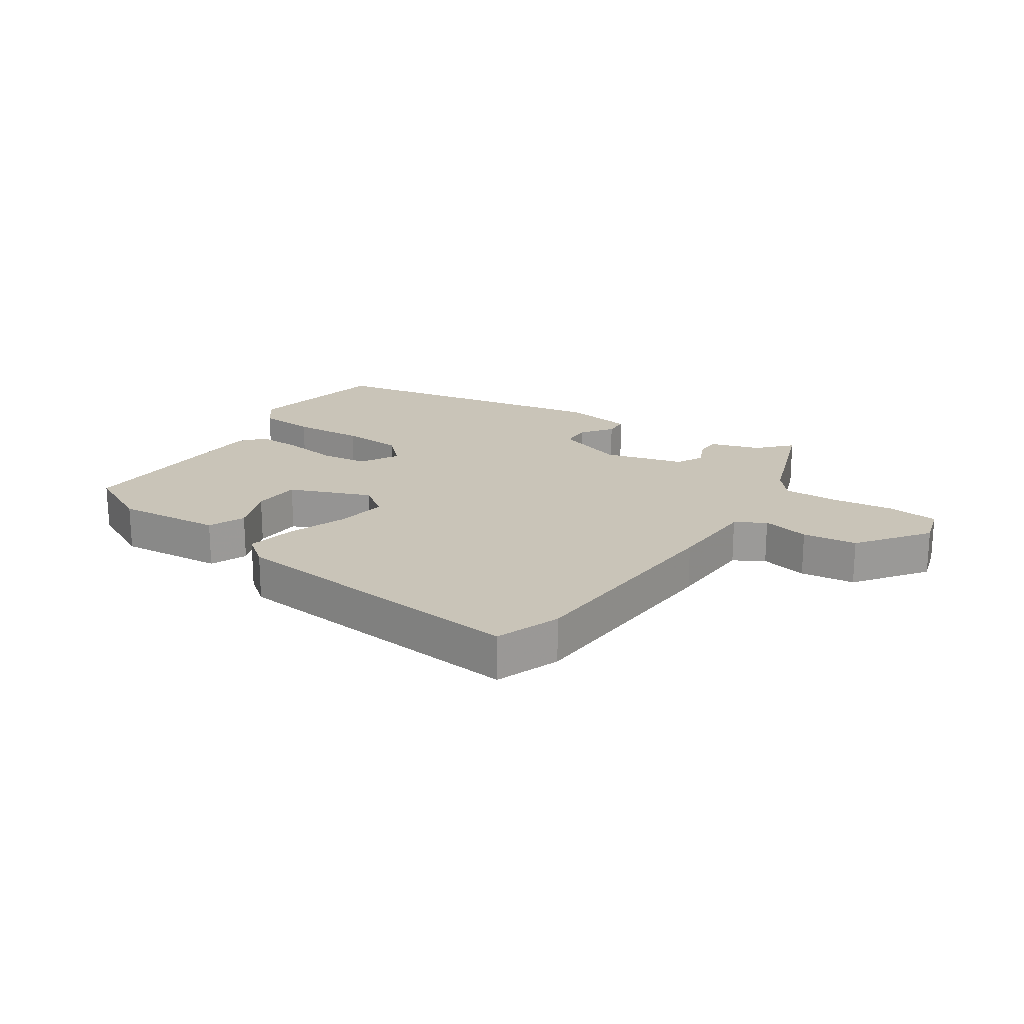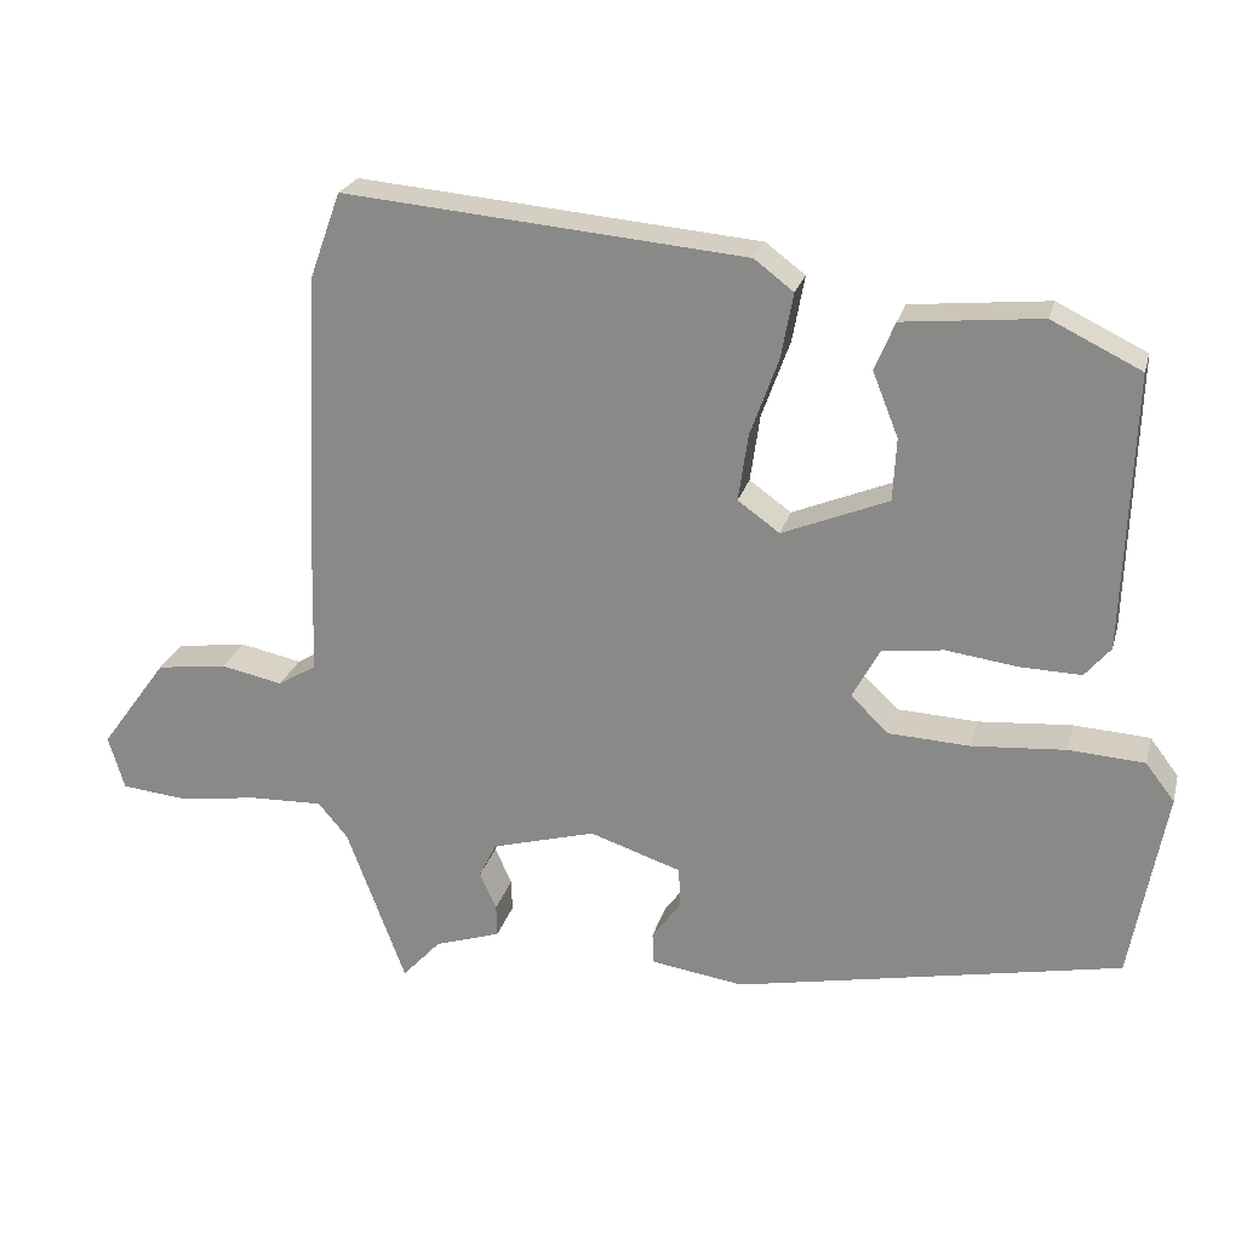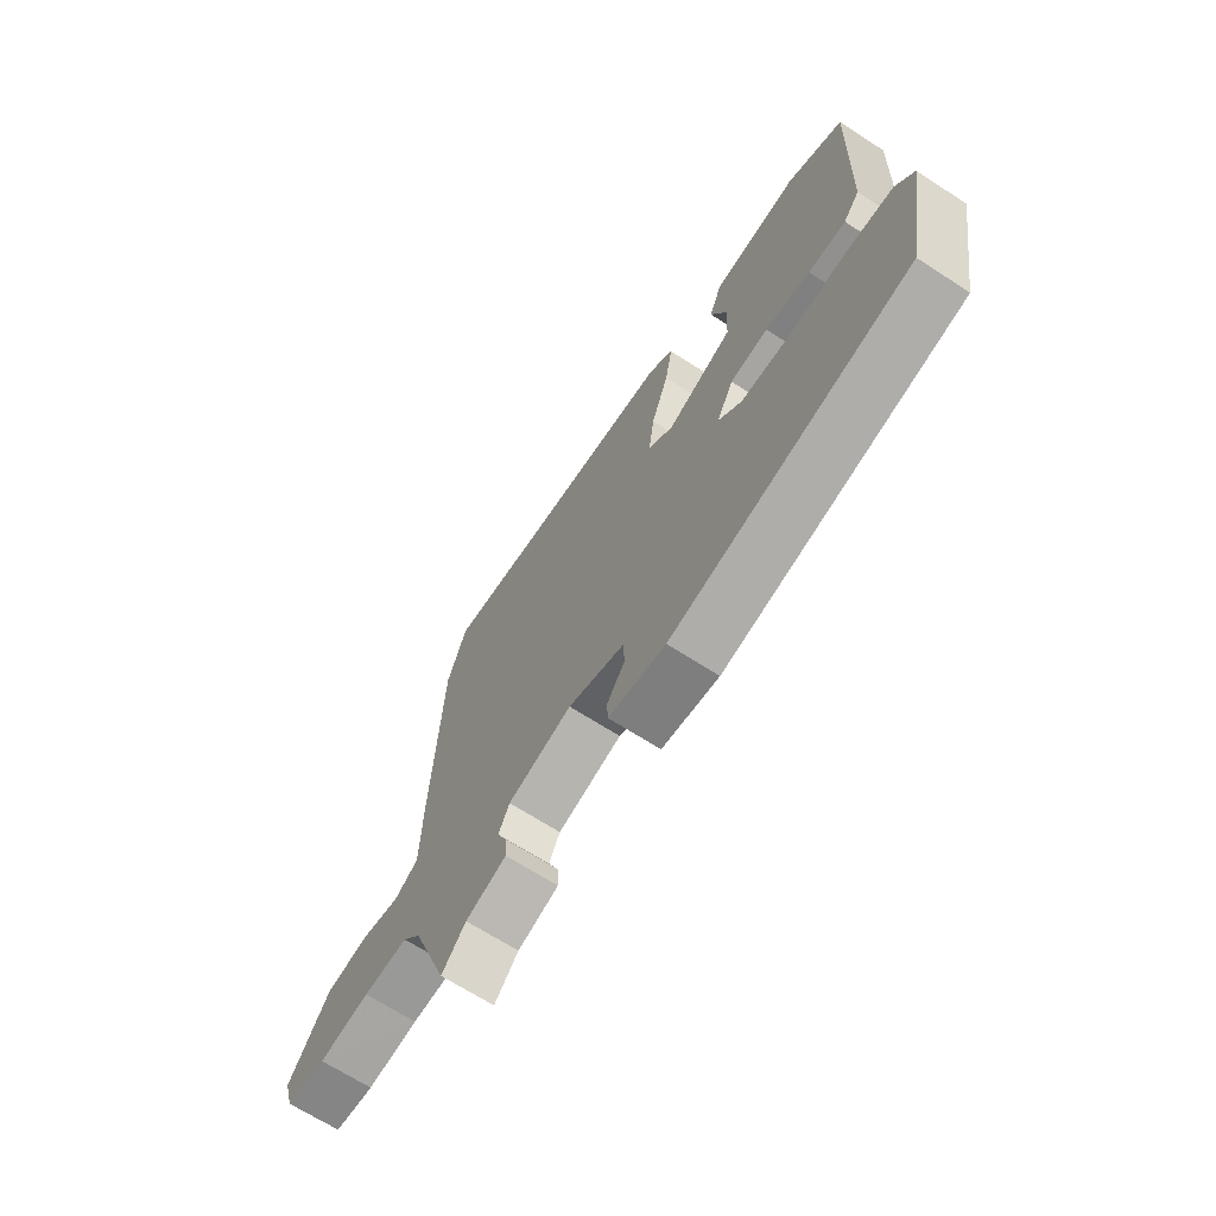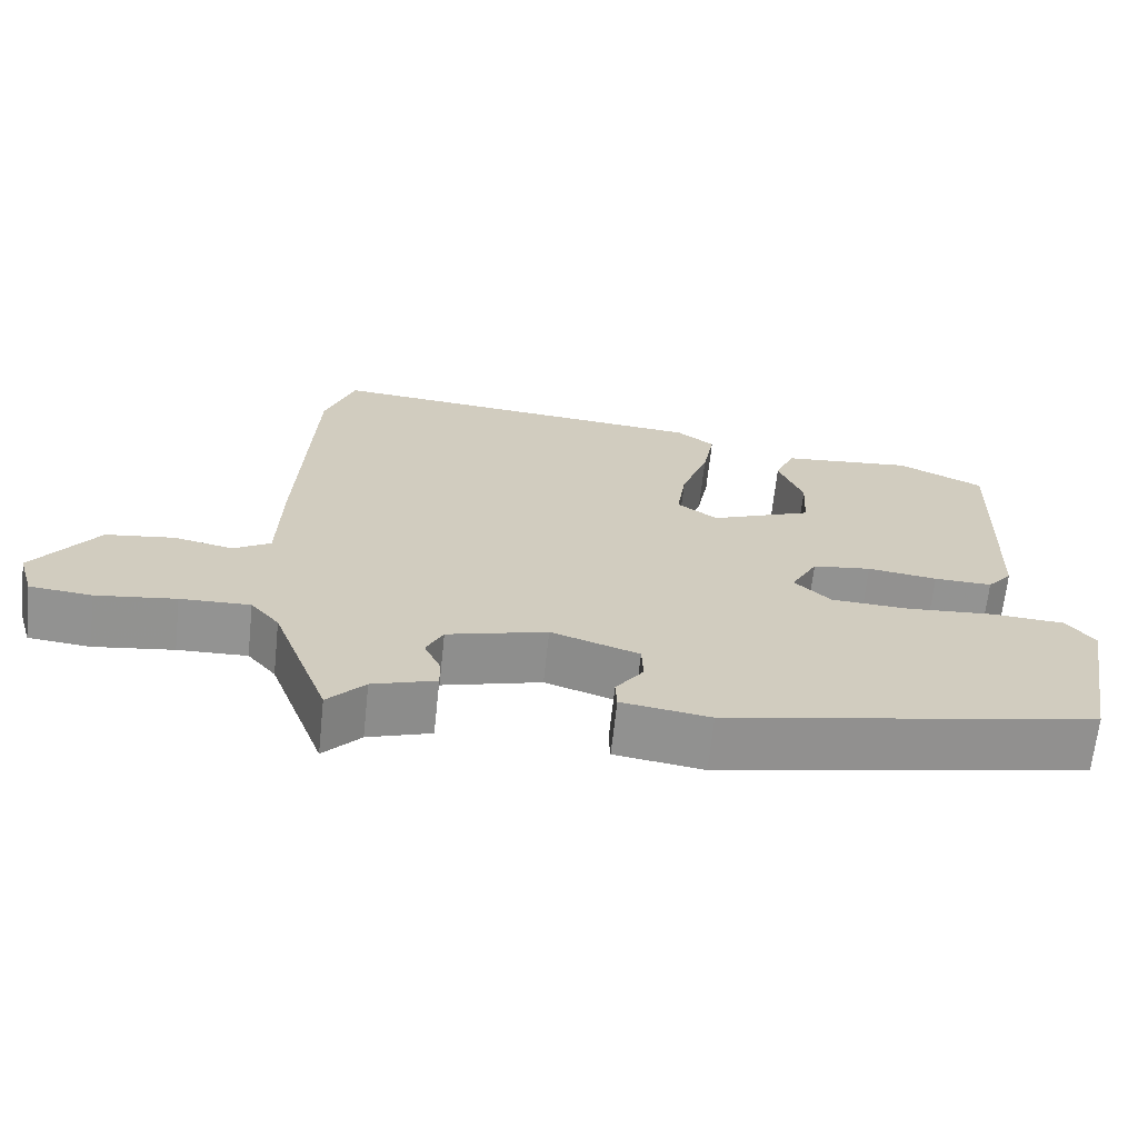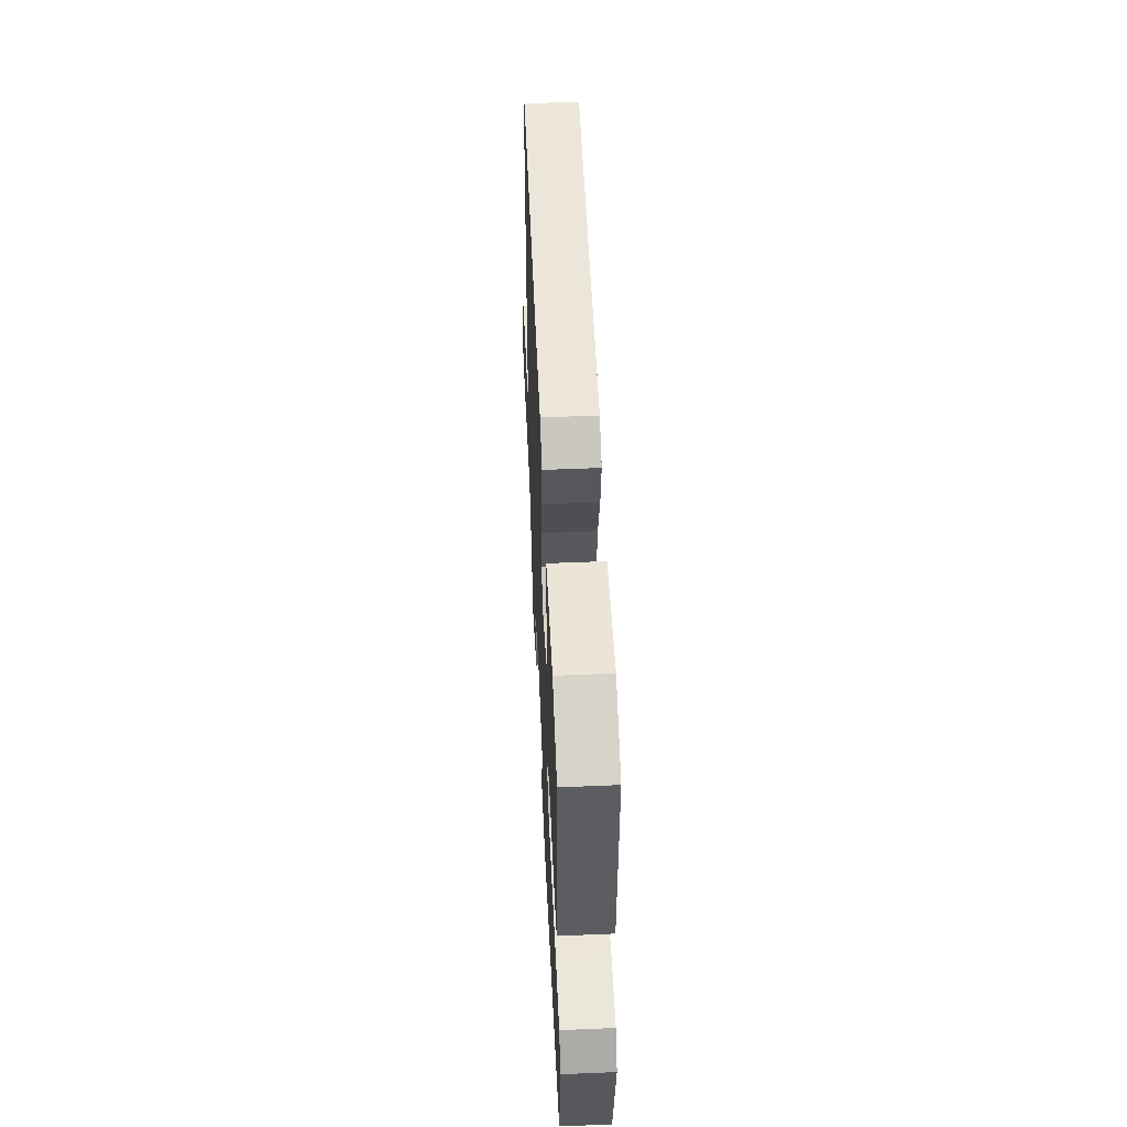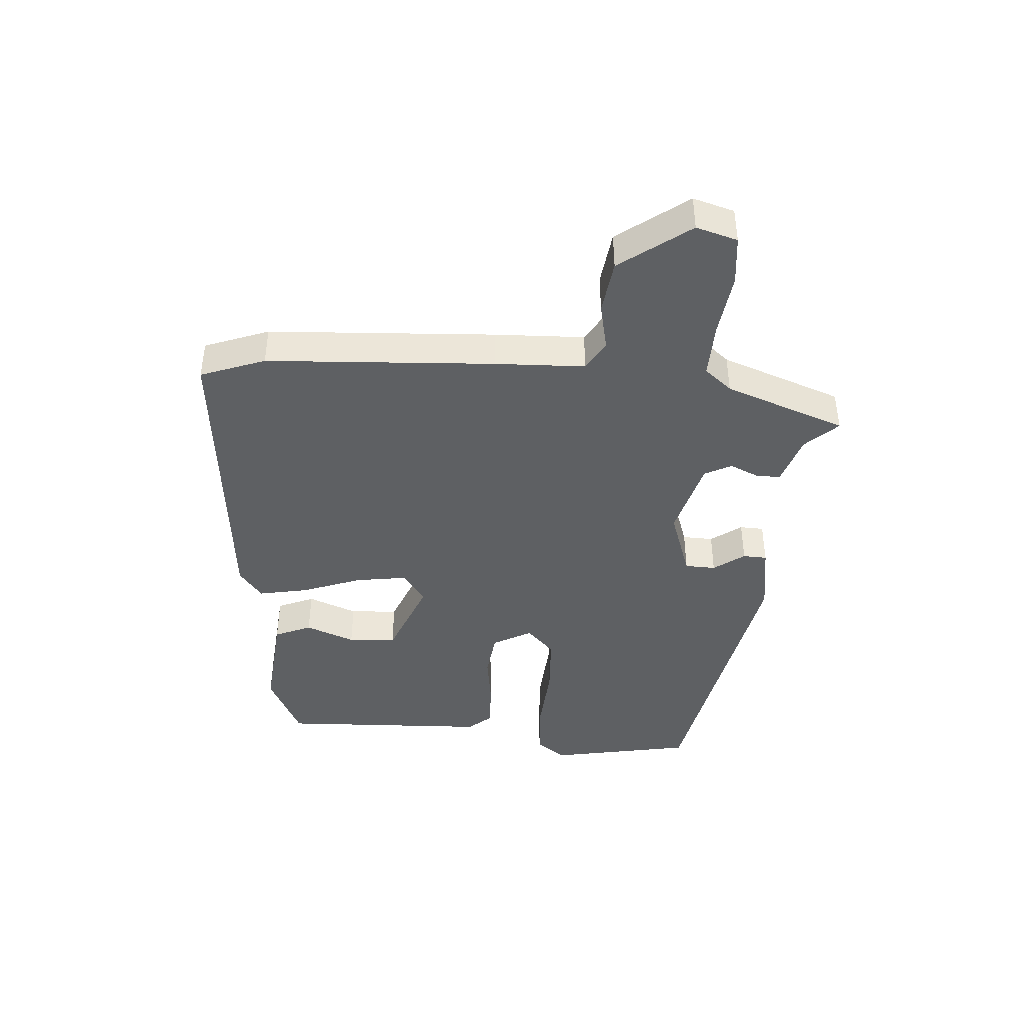
<metadata>
{"format":"obj","ext":"obj","renderer":"f3d","projection":"perspective","resolution":1024,"background":"white","views":[{"elev":20.1,"azim":34.3,"up":"+Y"},{"elev":23.7,"azim":-165.7,"up":"+Z"},{"elev":-67.1,"azim":-123.1,"up":"+Z"},{"elev":-66.6,"azim":173.9,"up":"+Z"},{"elev":51.6,"azim":-92.6,"up":"+Z"},{"elev":-42.4,"azim":86.2,"up":"+Y"}]}
</metadata>
<code>
v 0.432 0.07 -0.502
v 0.384 0.07 -0.45
v 0.302 0.07 -0.423
v 0.303 0.07 -0.383
v 0.324 0.07 -0.337
v 0.302 0.07 -0.293
v 0.173 0.07 -0.257
v 0.059 0.07 -0.295
v 0.057 0.07 -0.345
v 0.093 0.07 -0.395
v 0.091 0.07 -0.434
v -0.024 0.07 -0.451
v -0.503 0.07 -0.355
v -0.546 0.07 -0.119
v -0.51 0.07 -0.072
v -0.416 0.07 -0.066
v -0.3 0.07 -0.075
v -0.2 0.07 -0.07
v -0.153 0.07 -0.025
v -0.187 0.07 0.038
v -0.263 0.07 0.048
v -0.353 0.07 0.036
v -0.428 0.07 0.034
v -0.46 0.07 0.072
v -0.471 0.07 0.413
v -0.36 0.07 0.467
v -0.189 0.07 0.45
v -0.164 0.07 0.39
v -0.196 0.07 0.31
v -0.192 0.07 0.232
v -0.06 0.07 0.178
v -0.008 0.07 0.215
v -0.02 0.07 0.298
v -0.055 0.07 0.395
v -0.07 0.07 0.476
v -0.021 0.07 0.513
v 0.479 0.07 0.557
v 0.517 0.07 0.452
v 0.535 0.07 0.081
v 0.539 0.07 -0.065
v 0.587 0.07 -0.094
v 0.664 0.07 -0.078
v 0.752 0.07 -0.09
v 0.835 0.07 -0.204
v 0.815 0.07 -0.271
v 0.735 0.07 -0.279
v 0.632 0.07 -0.265
v 0.542 0.07 -0.262
v 0.505 0.07 -0.306
v 0.432 0 -0.502
v 0.384 0 -0.45
v 0.302 0 -0.423
v 0.303 0 -0.383
v 0.324 0 -0.337
v 0.302 0 -0.293
v 0.173 0 -0.257
v 0.059 0 -0.295
v 0.057 0 -0.345
v 0.093 0 -0.395
v 0.091 0 -0.434
v -0.024 0 -0.451
v -0.503 0 -0.355
v -0.546 0 -0.119
v -0.51 0 -0.072
v -0.416 0 -0.066
v -0.3 0 -0.075
v -0.2 0 -0.07
v -0.153 0 -0.025
v -0.187 0 0.038
v -0.263 0 0.048
v -0.353 0 0.036
v -0.428 0 0.034
v -0.46 0 0.072
v -0.471 0 0.413
v -0.36 0 0.467
v -0.189 0 0.45
v -0.164 0 0.39
v -0.196 0 0.31
v -0.192 0 0.232
v -0.06 0 0.178
v -0.008 0 0.215
v -0.02 0 0.298
v -0.055 0 0.395
v -0.07 0 0.476
v -0.021 0 0.513
v 0.479 0 0.557
v 0.517 0 0.452
v 0.535 0 0.081
v 0.539 0 -0.065
v 0.587 0 -0.094
v 0.664 0 -0.078
v 0.752 0 -0.09
v 0.835 0 -0.204
v 0.815 0 -0.271
v 0.735 0 -0.279
v 0.632 0 -0.265
v 0.542 0 -0.262
v 0.505 0 -0.306
f 45 46 47
f 44 45 47
f 43 44 47
f 42 43 47
f 41 42 47
f 40 41 47 48
f 40 48 49
f 39 40 49
f 38 39 49
f 37 38 49
f 36 37 49
f 35 36 49
f 34 35 49
f 33 34 49
f 27 28 29
f 26 27 29
f 25 26 29
f 24 25 29
f 23 24 29
f 22 23 29
f 21 22 29 30
f 20 21 30 31
f 15 16 17
f 14 15 17
f 13 14 17
f 12 13 17
f 11 12 17
f 10 11 17
f 9 10 17
f 8 9 17 18
f 7 8 18 19
f 2 3 4 5
f 2 5 6
f 1 2 6
f 49 1 6
f 33 49 6
f 32 33 6
f 20 31 32
f 19 20 32
f 7 19 32
f 6 7 32
f 96 95 94
f 96 94 93
f 96 93 92
f 96 92 91
f 96 91 90
f 97 96 90 89
f 98 97 89
f 98 89 88
f 98 88 87
f 98 87 86
f 98 86 85
f 98 85 84
f 98 84 83
f 98 83 82
f 78 77 76
f 78 76 75
f 78 75 74
f 78 74 73
f 78 73 72
f 78 72 71
f 79 78 71 70
f 80 79 70 69
f 66 65 64
f 66 64 63
f 66 63 62
f 66 62 61
f 66 61 60
f 66 60 59
f 66 59 58
f 67 66 58 57
f 68 67 57 56
f 54 53 52 51
f 55 54 51
f 55 51 50
f 55 50 98
f 55 98 82
f 55 82 81
f 81 80 69
f 81 69 68
f 81 68 56
f 81 56 55
f 1 50 51 2
f 2 51 52 3
f 3 52 53 4
f 4 53 54 5
f 5 54 55 6
f 6 55 56 7
f 7 56 57 8
f 8 57 58 9
f 9 58 59 10
f 10 59 60 11
f 11 60 61 12
f 12 61 62 13
f 13 62 63 14
f 14 63 64 15
f 15 64 65 16
f 16 65 66 17
f 17 66 67 18
f 18 67 68 19
f 19 68 69 20
f 20 69 70 21
f 21 70 71 22
f 22 71 72 23
f 23 72 73 24
f 24 73 74 25
f 25 74 75 26
f 26 75 76 27
f 27 76 77 28
f 28 77 78 29
f 29 78 79 30
f 30 79 80 31
f 31 80 81 32
f 32 81 82 33
f 33 82 83 34
f 34 83 84 35
f 35 84 85 36
f 36 85 86 37
f 37 86 87 38
f 38 87 88 39
f 39 88 89 40
f 40 89 90 41
f 41 90 91 42
f 42 91 92 43
f 43 92 93 44
f 44 93 94 45
f 45 94 95 46
f 46 95 96 47
f 47 96 97 48
f 48 97 98 49
f 49 98 50 1

</code>
